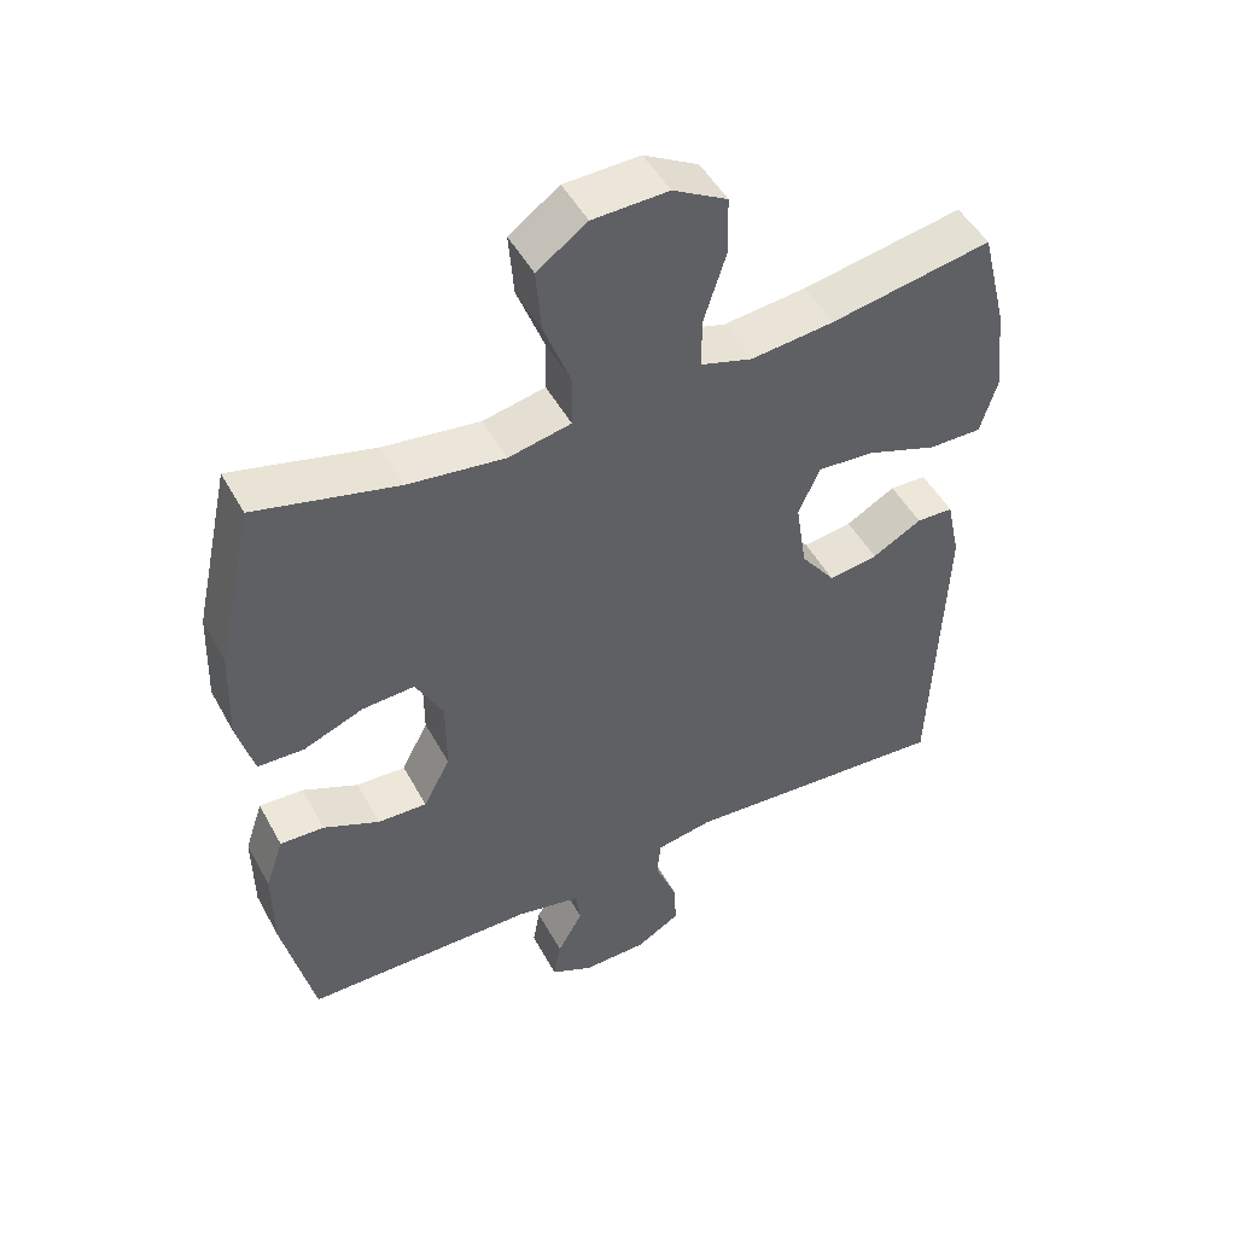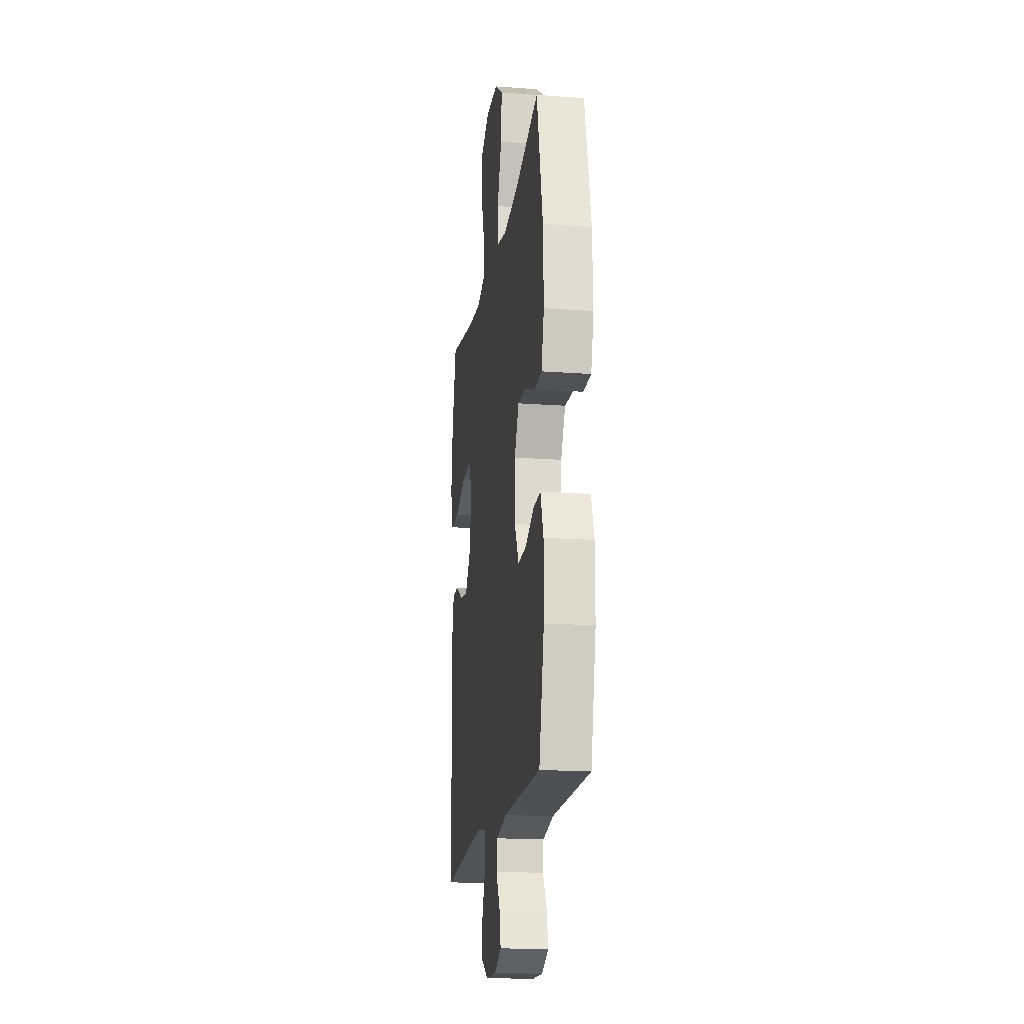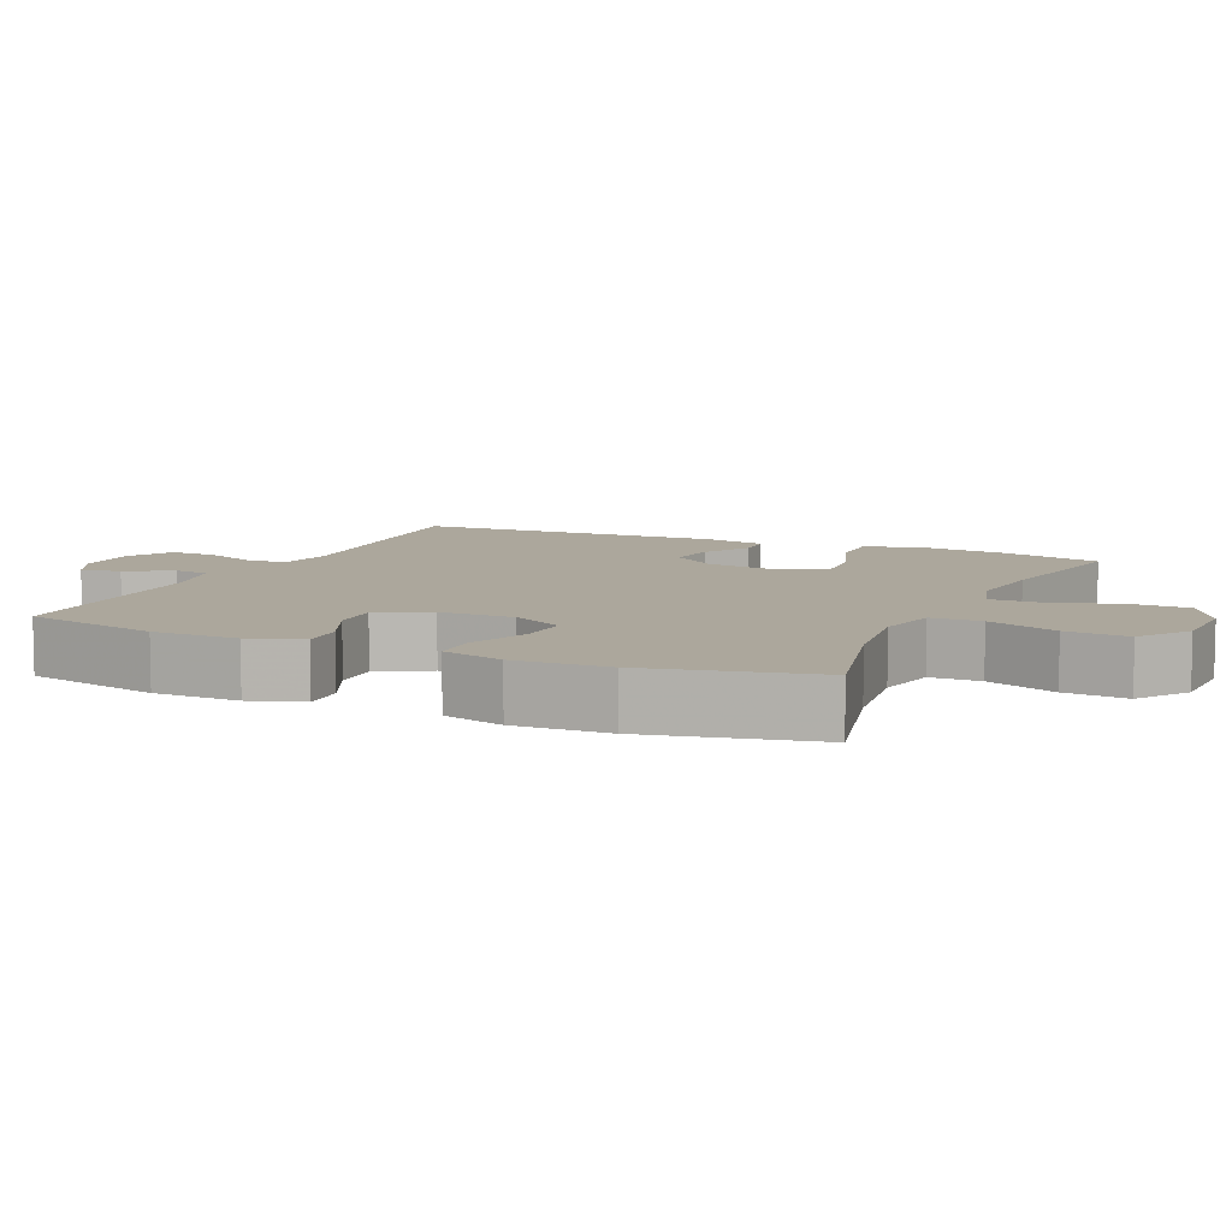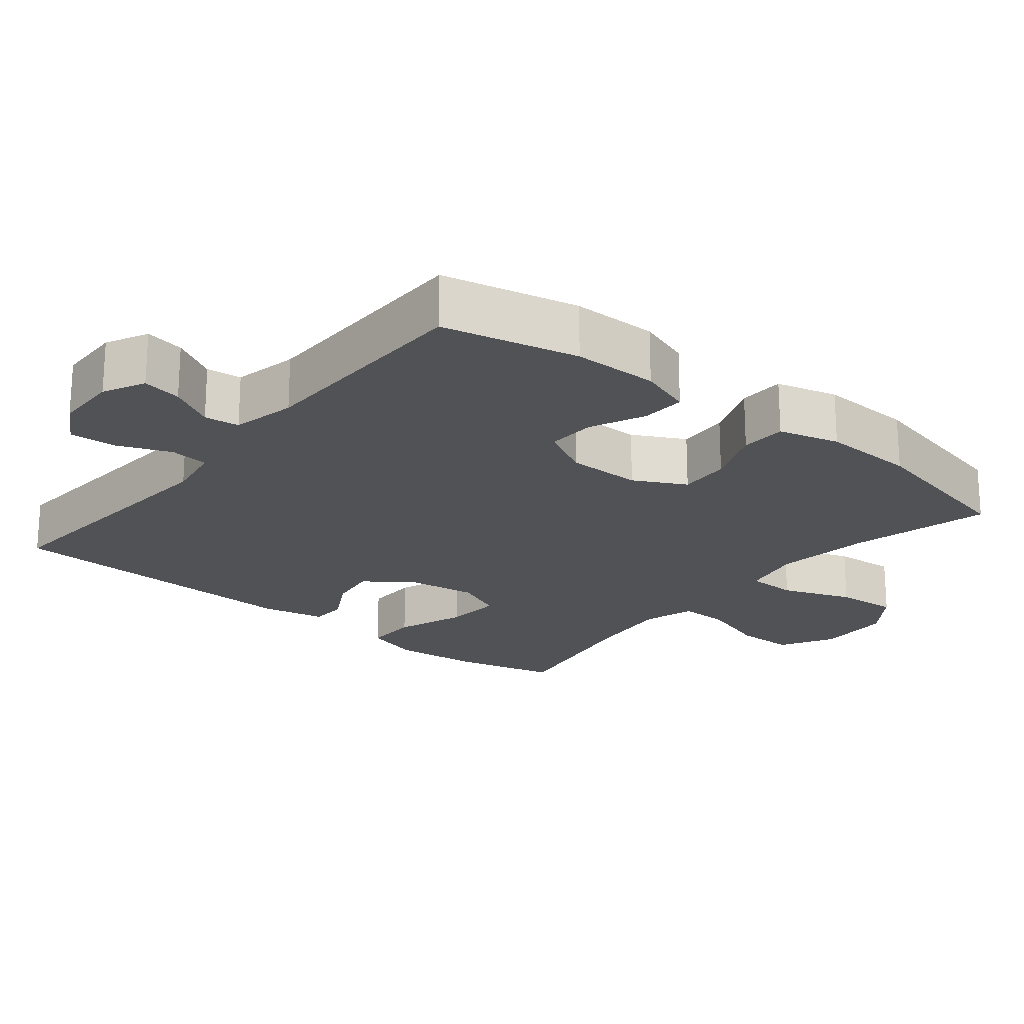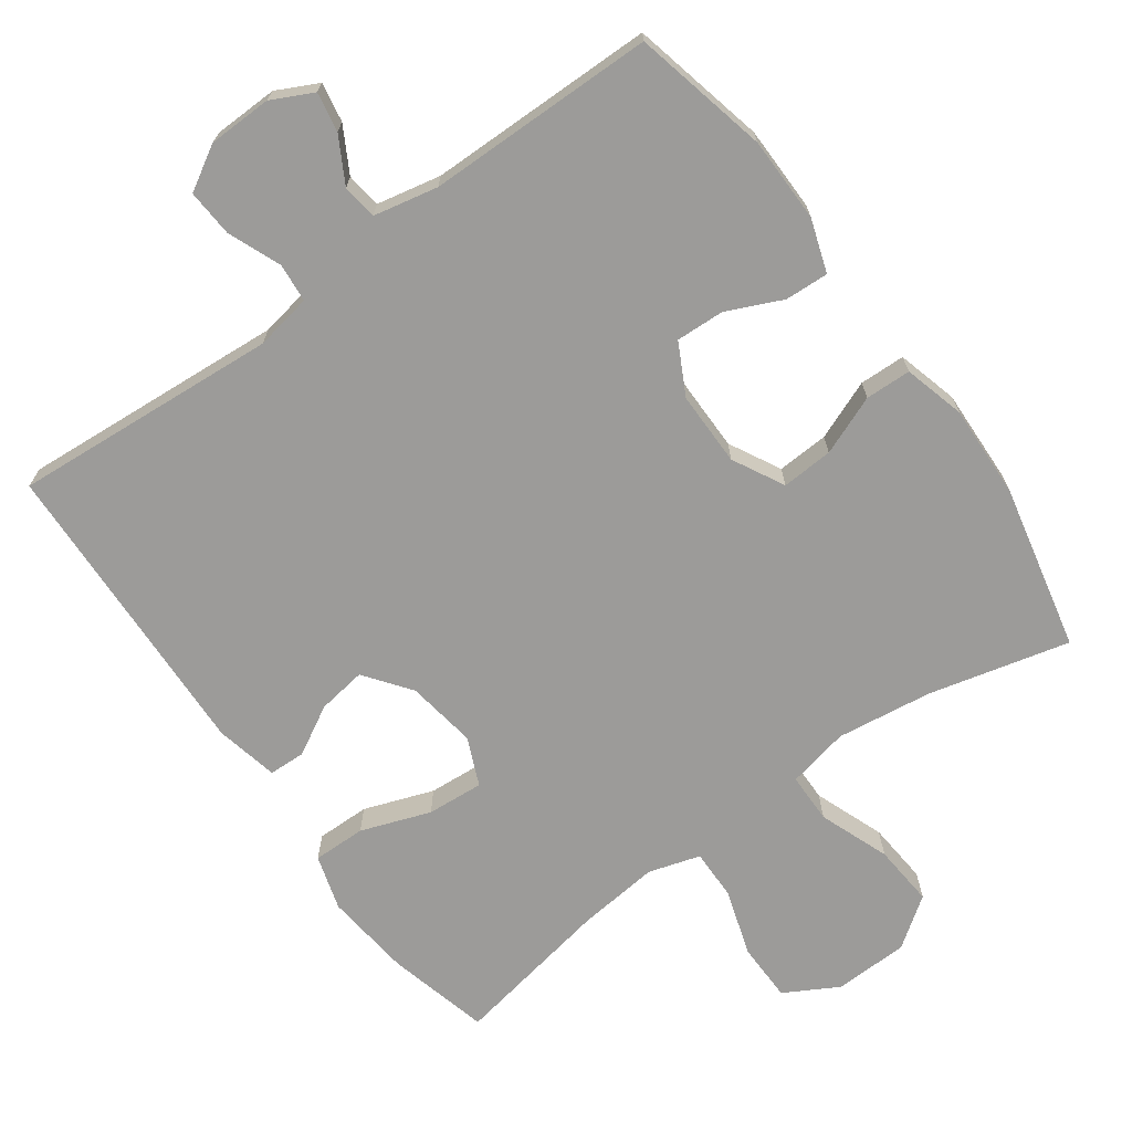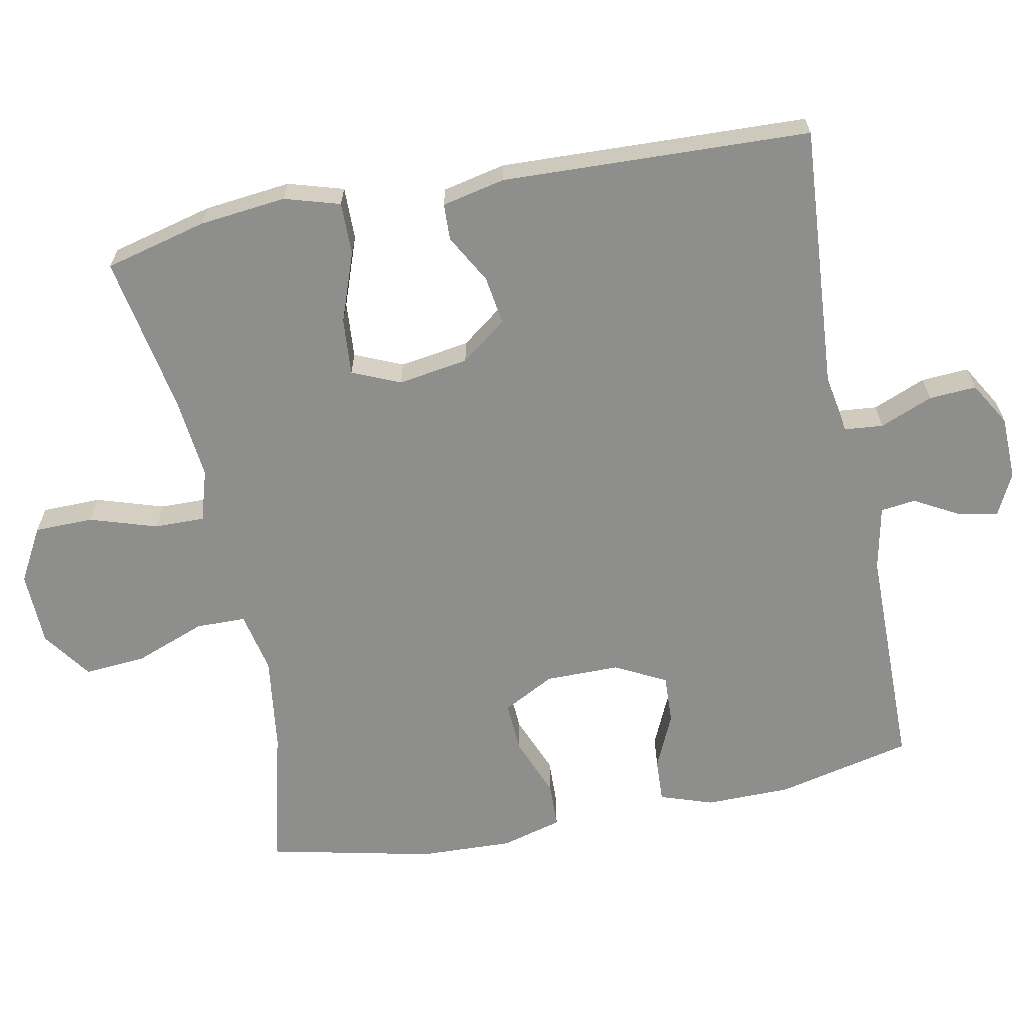
<metadata>
{"format":"obj","ext":"obj","renderer":"f3d","projection":"perspective","resolution":1024,"background":"white","views":[{"elev":48.8,"azim":-27.7,"up":"+Z"},{"elev":-18.0,"azim":-98.2,"up":"+Z"},{"elev":8.4,"azim":-65.8,"up":"+Y"},{"elev":-21.2,"azim":-129.2,"up":"+Y"},{"elev":-69.8,"azim":-144.1,"up":"+Y"},{"elev":-64.8,"azim":101.2,"up":"+Y"}]}
</metadata>
<code>
v -0.5 0.07 0.5
v -0.304 0.07 0.451
v -0.17 0.07 0.433
v -0.084 0.07 0.451
v -0.083 0.07 0.521
v -0.12 0.07 0.619
v -0.127 0.07 0.706
v -0.058 0.07 0.755
v 0.046 0.07 0.758
v 0.121 0.07 0.716
v 0.122 0.07 0.634
v 0.092 0.07 0.54
v 0.091 0.07 0.47
v 0.163 0.07 0.448
v 0.278 0.07 0.46
v 0.5 0.07 0.5
v 0.536 0.07 0.357
v 0.549 0.07 0.236
v 0.526 0.07 0.159
v 0.452 0.07 0.16
v 0.355 0.07 0.195
v 0.276 0.07 0.201
v 0.247 0.07 0.134
v 0.262 0.07 0.036
v 0.31 0.07 -0.028
v 0.378 0.07 -0.018
v 0.446 0.07 0.02
v 0.497 0.07 0.018
v 0.516 0.07 -0.07
v 0.5 0.07 -0.5
v 0.128 0.07 -0.472
v 0.049 0.07 -0.486
v 0.044 0.07 -0.54
v 0.074 0.07 -0.614
v 0.078 0.07 -0.68
v 0.017 0.07 -0.716
v -0.072 0.07 -0.718
v -0.13 0.07 -0.689
v -0.12 0.07 -0.634
v -0.085 0.07 -0.571
v -0.091 0.07 -0.522
v -0.181 0.07 -0.503
v -0.5 0.07 -0.5
v -0.543 0.07 -0.311
v -0.544 0.07 -0.192
v -0.519 0.07 -0.118
v -0.458 0.07 -0.121
v -0.381 0.07 -0.156
v -0.313 0.07 -0.159
v -0.276 0.07 -0.088
v -0.276 0.07 0.016
v -0.314 0.07 0.088
v -0.386 0.07 0.084
v -0.469 0.07 0.051
v -0.533 0.07 0.053
v -0.556 0.07 0.138
v -0.551 0.07 0.269
v -0.5 0 0.5
v -0.304 0 0.451
v -0.17 0 0.433
v -0.084 0 0.451
v -0.083 0 0.521
v -0.12 0 0.619
v -0.127 0 0.706
v -0.058 0 0.755
v 0.046 0 0.758
v 0.121 0 0.716
v 0.122 0 0.634
v 0.092 0 0.54
v 0.091 0 0.47
v 0.163 0 0.448
v 0.278 0 0.46
v 0.5 0 0.5
v 0.536 0 0.357
v 0.549 0 0.236
v 0.526 0 0.159
v 0.452 0 0.16
v 0.355 0 0.195
v 0.276 0 0.201
v 0.247 0 0.134
v 0.262 0 0.036
v 0.31 0 -0.028
v 0.378 0 -0.018
v 0.446 0 0.02
v 0.497 0 0.018
v 0.516 0 -0.07
v 0.5 0 -0.5
v 0.128 0 -0.472
v 0.049 0 -0.486
v 0.044 0 -0.54
v 0.074 0 -0.614
v 0.078 0 -0.68
v 0.017 0 -0.716
v -0.072 0 -0.718
v -0.13 0 -0.689
v -0.12 0 -0.634
v -0.085 0 -0.571
v -0.091 0 -0.522
v -0.181 0 -0.503
v -0.5 0 -0.5
v -0.543 0 -0.311
v -0.544 0 -0.192
v -0.519 0 -0.118
v -0.458 0 -0.121
v -0.381 0 -0.156
v -0.313 0 -0.159
v -0.276 0 -0.088
v -0.276 0 0.016
v -0.314 0 0.088
v -0.386 0 0.084
v -0.469 0 0.051
v -0.533 0 0.053
v -0.556 0 0.138
v -0.551 0 0.269
f 56 57 1 2
f 53 54 55 56
f 52 53 56 2
f 51 52 2 3
f 50 51 3 4
f 45 46 47 48
f 45 48 49
f 42 43 44 45
f 41 42 45 49
f 37 38 39 40
f 35 36 37 40
f 33 34 35 40
f 32 33 40 41
f 28 29 30 31
f 26 27 28 31
f 25 26 31 32
f 24 25 32 41
f 18 19 20 21
f 18 21 22
f 15 16 17 18
f 14 15 18 22
f 13 14 22 23
f 9 10 11 12
f 9 12 13
f 8 9 13
f 5 6 7 8
f 4 5 8 13
f 50 4 13 23
f 41 49 50
f 23 24 41 50
f 59 58 114 113
f 113 112 111 110
f 59 113 110 109
f 60 59 109 108
f 61 60 108 107
f 105 104 103 102
f 106 105 102
f 102 101 100 99
f 106 102 99 98
f 97 96 95 94
f 97 94 93 92
f 97 92 91 90
f 98 97 90 89
f 88 87 86 85
f 88 85 84 83
f 89 88 83 82
f 98 89 82 81
f 78 77 76 75
f 79 78 75
f 75 74 73 72
f 79 75 72 71
f 80 79 71 70
f 69 68 67 66
f 70 69 66
f 70 66 65
f 65 64 63 62
f 70 65 62 61
f 80 70 61 107
f 107 106 98
f 107 98 81 80
f 1 58 59 2
f 2 59 60 3
f 3 60 61 4
f 4 61 62 5
f 5 62 63 6
f 6 63 64 7
f 7 64 65 8
f 8 65 66 9
f 9 66 67 10
f 10 67 68 11
f 11 68 69 12
f 12 69 70 13
f 13 70 71 14
f 14 71 72 15
f 15 72 73 16
f 16 73 74 17
f 17 74 75 18
f 18 75 76 19
f 19 76 77 20
f 20 77 78 21
f 21 78 79 22
f 22 79 80 23
f 23 80 81 24
f 24 81 82 25
f 25 82 83 26
f 26 83 84 27
f 27 84 85 28
f 28 85 86 29
f 29 86 87 30
f 30 87 88 31
f 31 88 89 32
f 32 89 90 33
f 33 90 91 34
f 34 91 92 35
f 35 92 93 36
f 36 93 94 37
f 37 94 95 38
f 38 95 96 39
f 39 96 97 40
f 40 97 98 41
f 41 98 99 42
f 42 99 100 43
f 43 100 101 44
f 44 101 102 45
f 45 102 103 46
f 46 103 104 47
f 47 104 105 48
f 48 105 106 49
f 49 106 107 50
f 50 107 108 51
f 51 108 109 52
f 52 109 110 53
f 53 110 111 54
f 54 111 112 55
f 55 112 113 56
f 56 113 114 57
f 57 114 58 1

</code>
